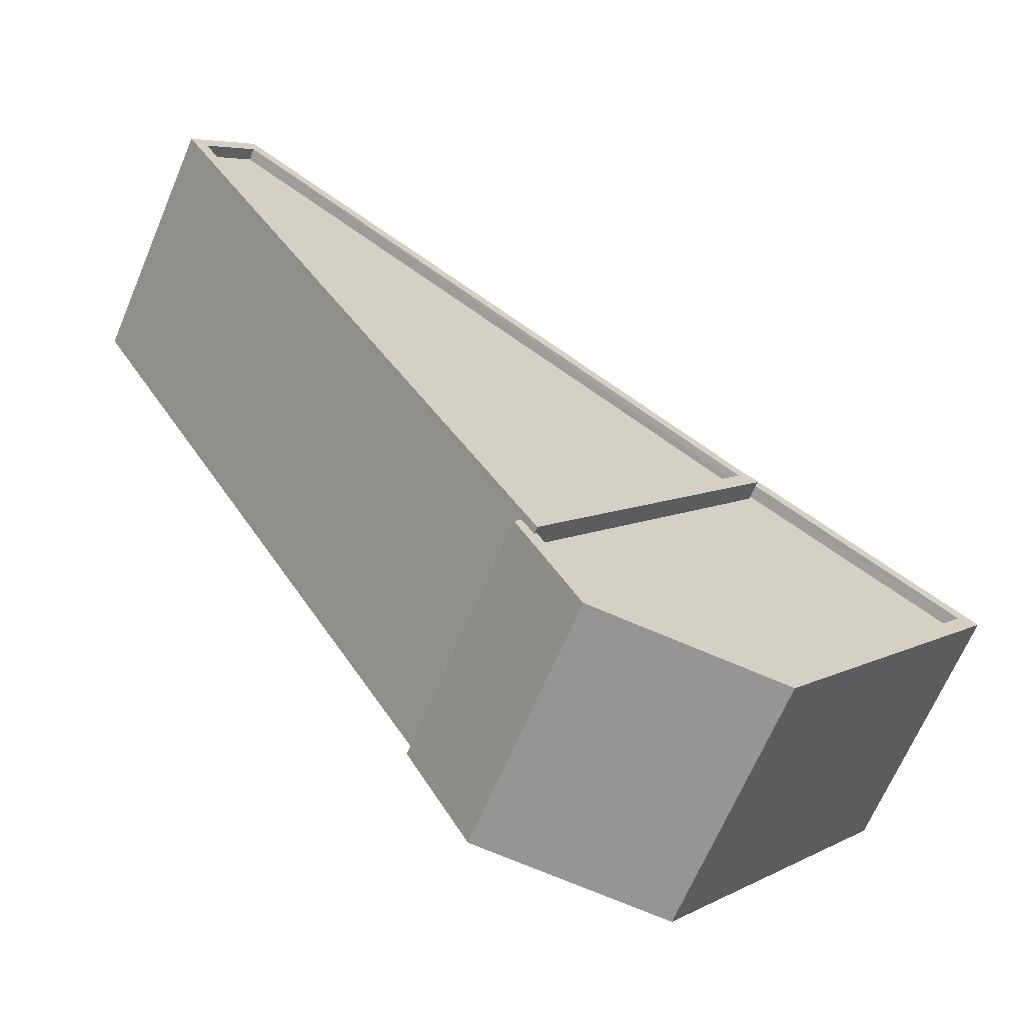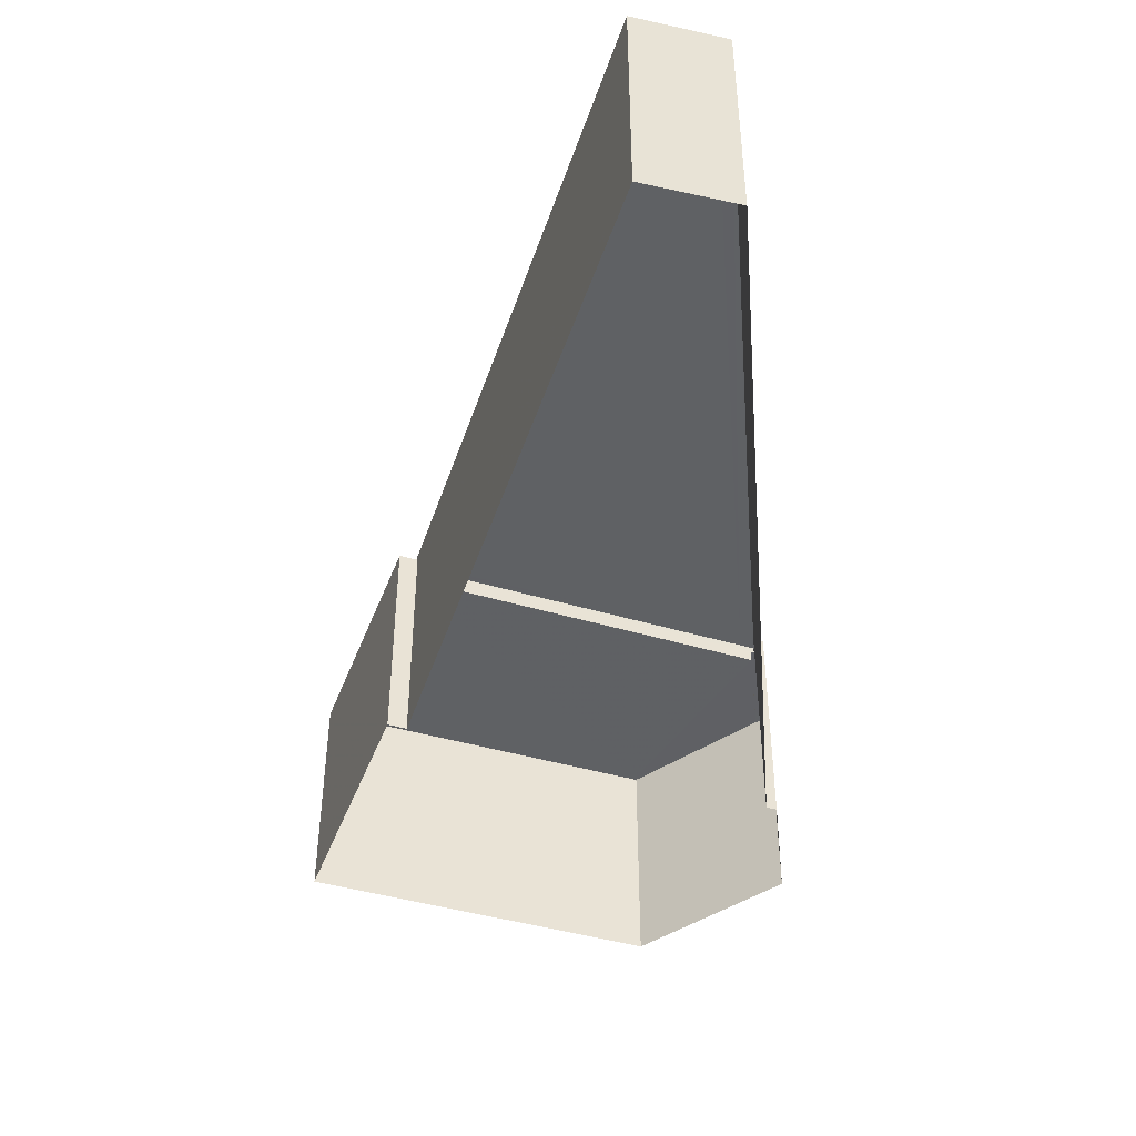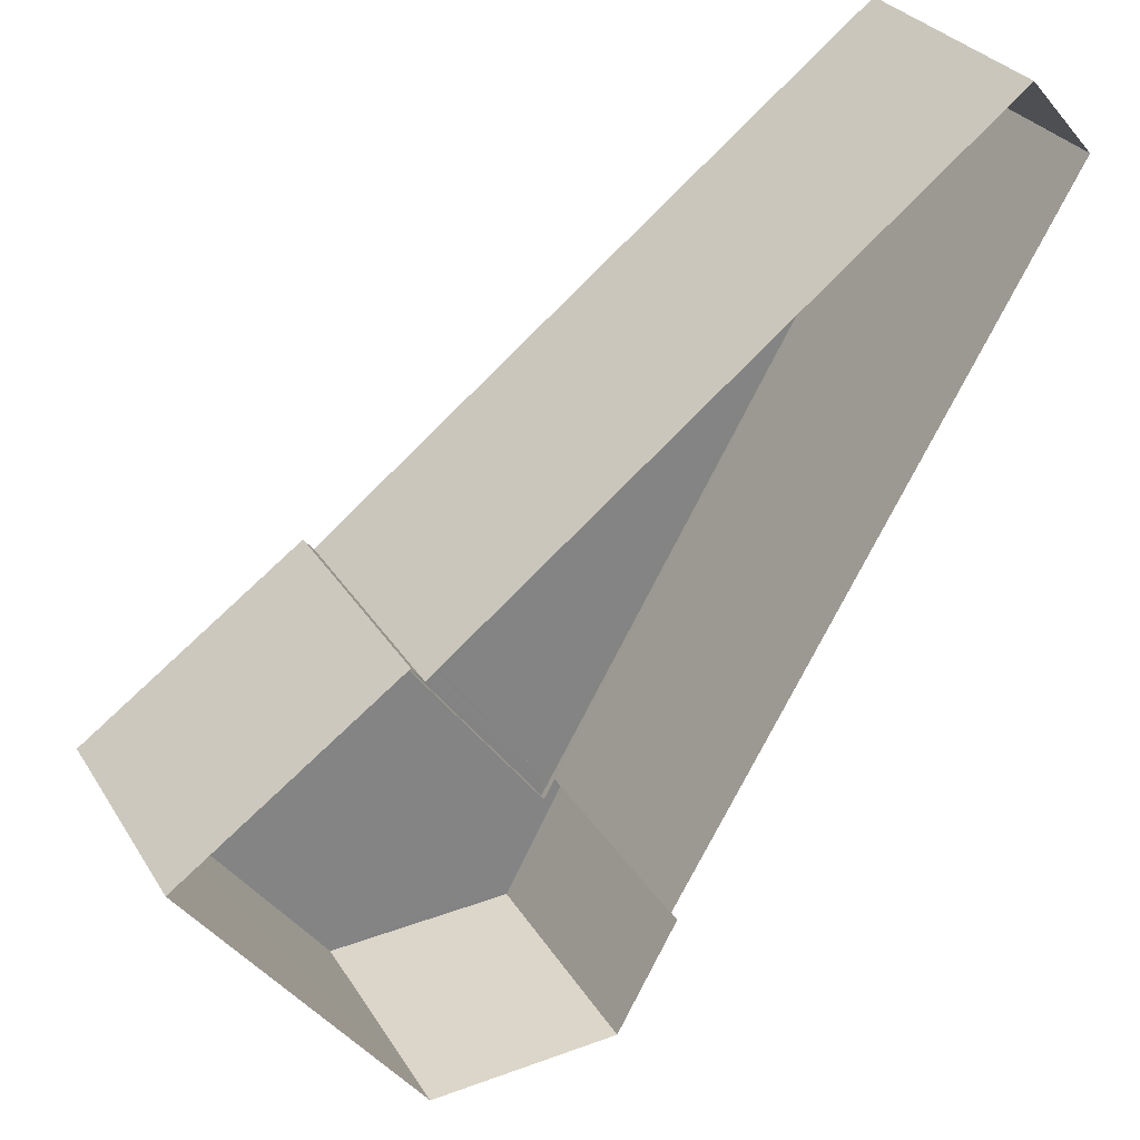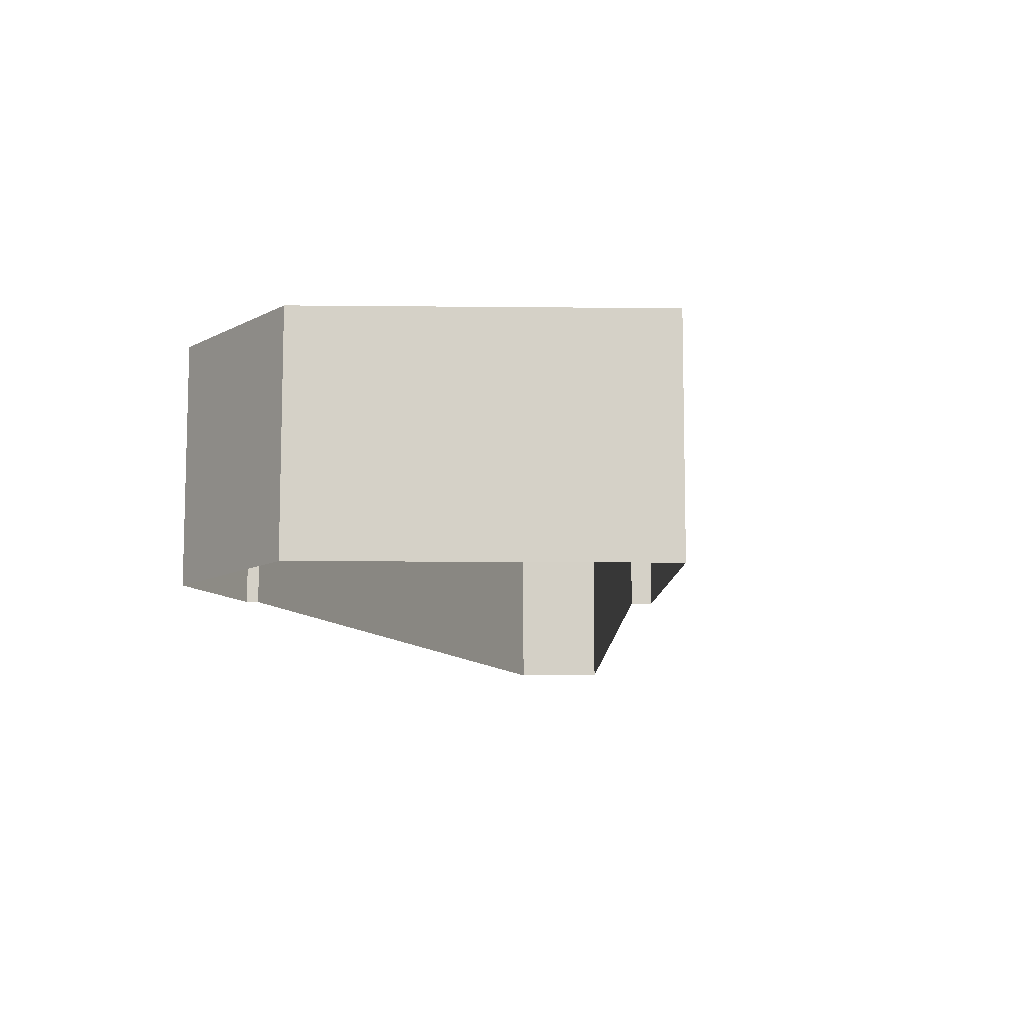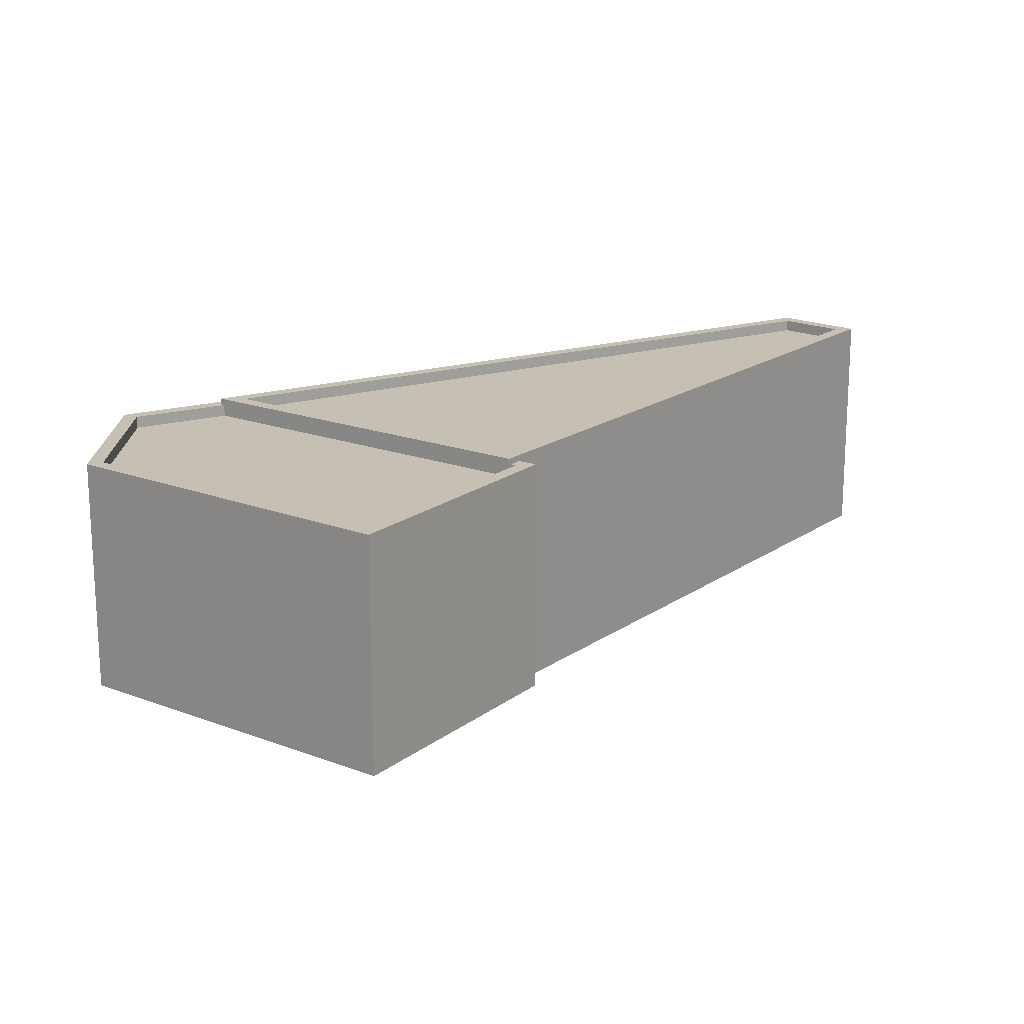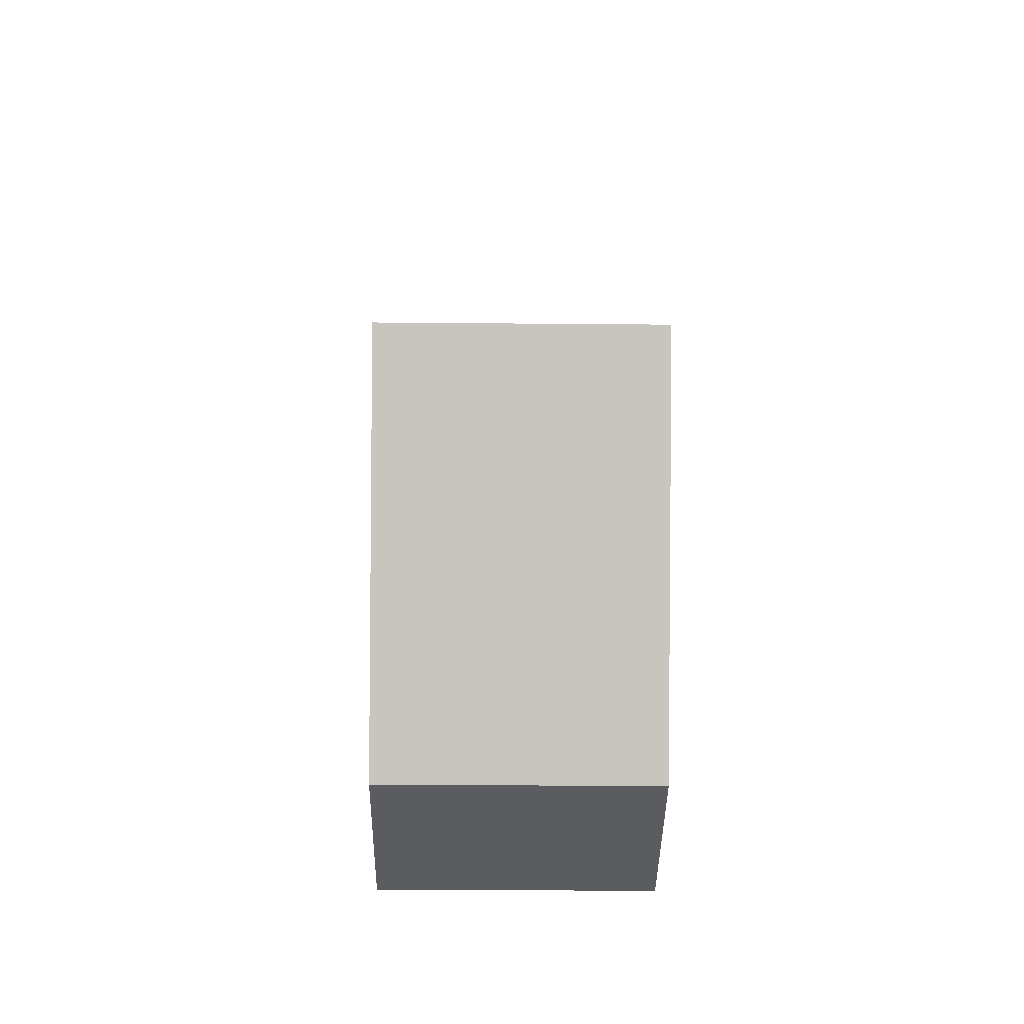
<metadata>
{"format":"obj","ext":"obj","renderer":"f3d","projection":"perspective","resolution":1024,"background":"white","views":[{"elev":-66.7,"azim":-22.9,"up":"+Y"},{"elev":-45.3,"azim":-145.4,"up":"+Z"},{"elev":29.5,"azim":154.0,"up":"+Y"},{"elev":-10.5,"azim":51.4,"up":"+Z"},{"elev":18.1,"azim":89.5,"up":"+Z"},{"elev":-37.6,"azim":89.4,"up":"+Y"}]}
</metadata>
<code>
v -7975 -3.733e+04 13.54
v -7975 -3.733e+04 13.67
v -7975 -3.733e+04 13.54
v -7975 -3.733e+04 13.42
v -7986 -3.732e+04 13.43
v -7986 -3.732e+04 13.68
v -7979 -3.734e+04 13.54
v -7979 -3.734e+04 13.67
v -7979 -3.734e+04 13.54
v -7987 -3.732e+04 13.68
v -7987 -3.732e+04 13.43
v -7979 -3.734e+04 13.42
v -7979 -3.734e+04 13.54
v -7979 -3.734e+04 13.67
v -7980 -3.734e+04 13.54
v -7980 -3.734e+04 8.633
v -7987 -3.732e+04 8.639
v -7987 -3.732e+04 13.68
v -7986 -3.732e+04 13.68
v -7986 -3.732e+04 8.638
v -7975 -3.733e+04 13.54
v -7974 -3.733e+04 13.67
v -7974 -3.733e+04 13.29
v -7975 -3.733e+04 13.54
v -7975 -3.733e+04 13.29
v -7975 -3.733e+04 8.631
v -7979 -3.734e+04 13.29
v -7979 -3.734e+04 13.54
v -7975 -3.733e+04 13.54
v -7975 -3.733e+04 8.631
v -7980 -3.734e+04 8.633
v -7980 -3.734e+04 13.54
v -7970 -3.733e+04 13.53
v -7975 -3.734e+04 8.63
v -7970 -3.733e+04 8.629
v -7975 -3.734e+04 13.53
v -7978 -3.734e+04 8.632
v -7978 -3.734e+04 13.54
v -7970 -3.733e+04 13.53
v -7974 -3.733e+04 13.54
v -7974 -3.733e+04 13.29
v -7970 -3.733e+04 13.28
v -7975 -3.734e+04 13.28
v -7975 -3.734e+04 13.53
v -7978 -3.734e+04 13.29
v -7978 -3.734e+04 13.54
f 34 37 16
f 35 34 26
f 37 31 16
f 20 26 17
f 35 26 30
f 26 16 17
f 26 34 16
f 1 2 3
f 4 3 5
f 5 3 6
f 3 2 6
f 7 8 2
f 1 7 2
f 8 9 10
f 10 9 11
f 8 7 9
f 11 9 12
f 6 11 5
f 6 10 11
f 13 14 15
f 16 15 17
f 17 15 18
f 15 14 18
f 19 20 17
f 18 19 17
f 21 22 23
f 22 24 19
f 19 24 20
f 25 21 23
f 20 24 26
f 22 21 24
f 27 23 28
f 13 28 14
f 14 28 22
f 28 23 22
f 26 29 30
f 26 24 29
f 15 16 31
f 32 15 31
f 33 34 35
f 33 36 34
f 36 37 34
f 36 38 37
f 38 32 31
f 37 38 31
f 30 33 35
f 30 29 33
f 3 12 9
f 3 4 12
f 39 40 41
f 42 39 41
f 39 42 43
f 44 39 43
f 44 43 45
f 46 44 45
f 27 46 45
f 27 28 46
f 21 41 40
f 21 25 41
f 4 5 11
f 12 4 11
f 2 22 19
f 6 2 19
f 2 8 22
f 8 14 22
f 19 18 6
f 18 14 8
f 6 18 10
f 10 18 8
f 41 23 42
f 42 23 43
f 41 25 23
f 45 43 27
f 43 23 27
f 32 38 13
f 32 13 15
f 38 36 46
f 39 36 33
f 24 21 40
f 29 24 40
f 29 39 33
f 13 46 28
f 44 36 39
f 46 36 44
f 29 40 39
f 38 46 13
f 1 3 9
f 7 1 9

</code>
